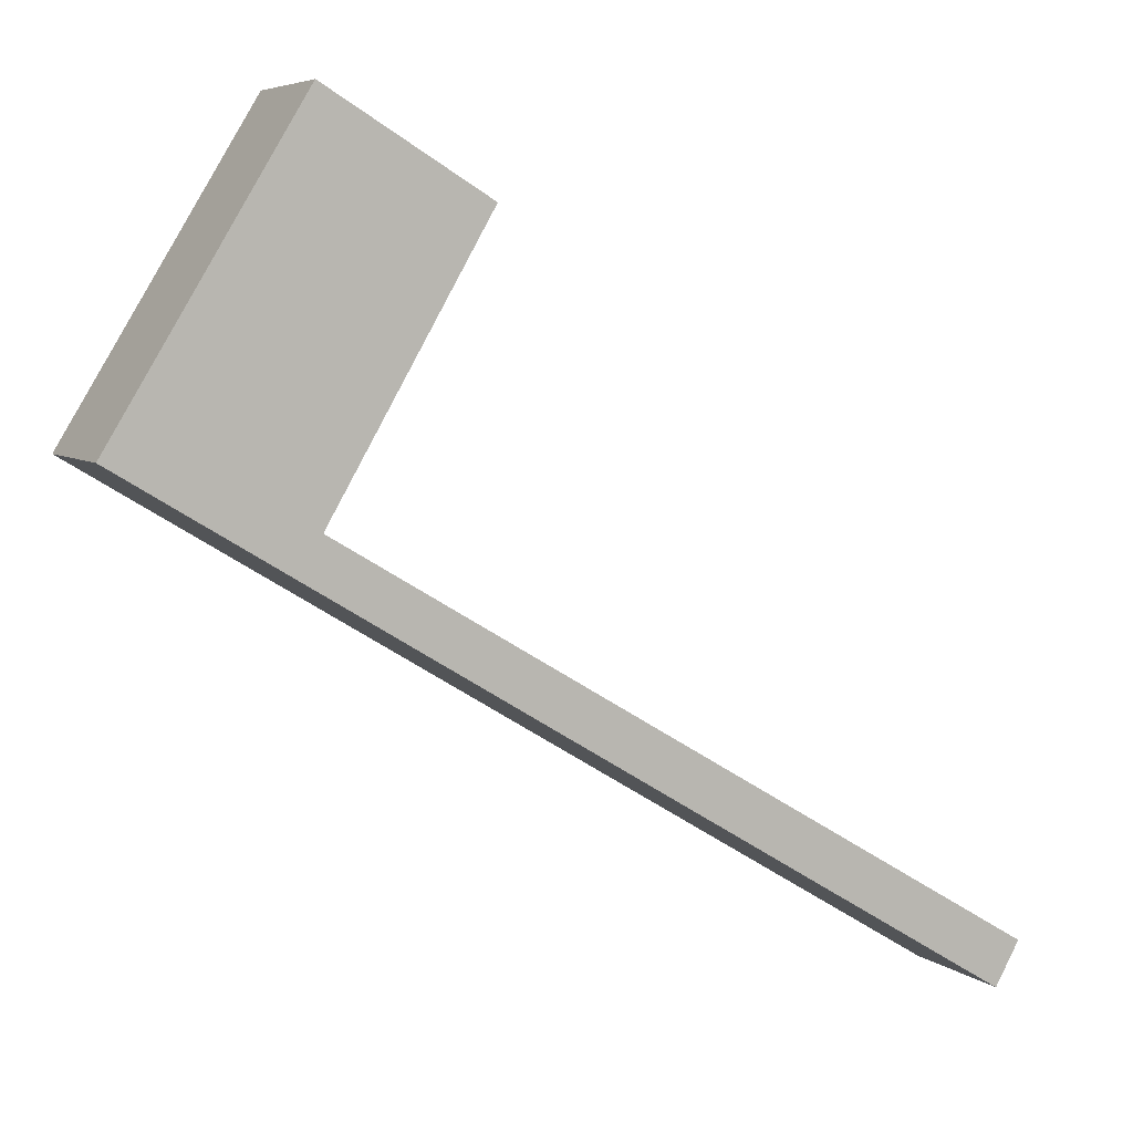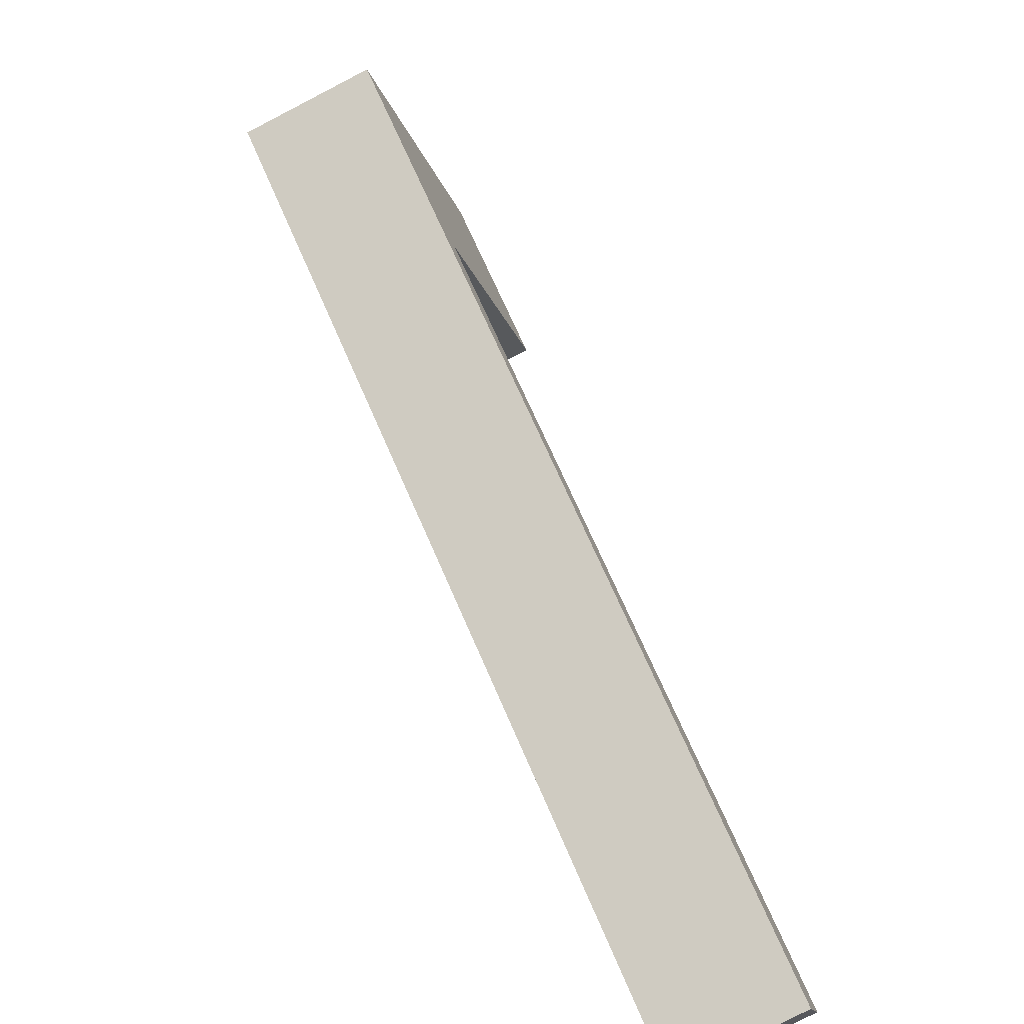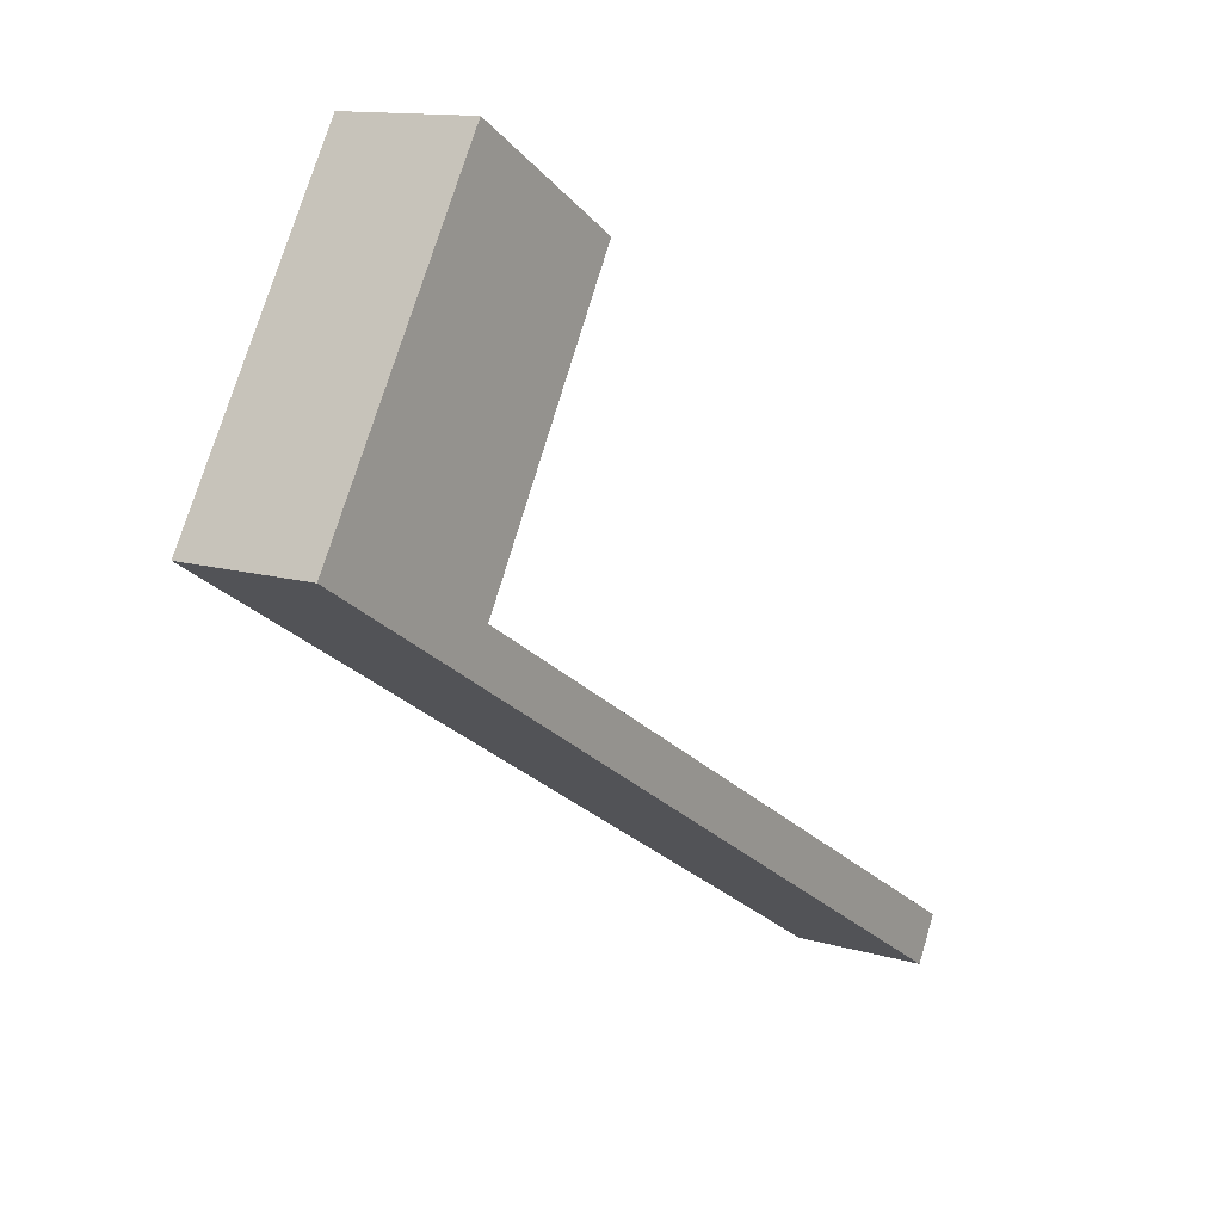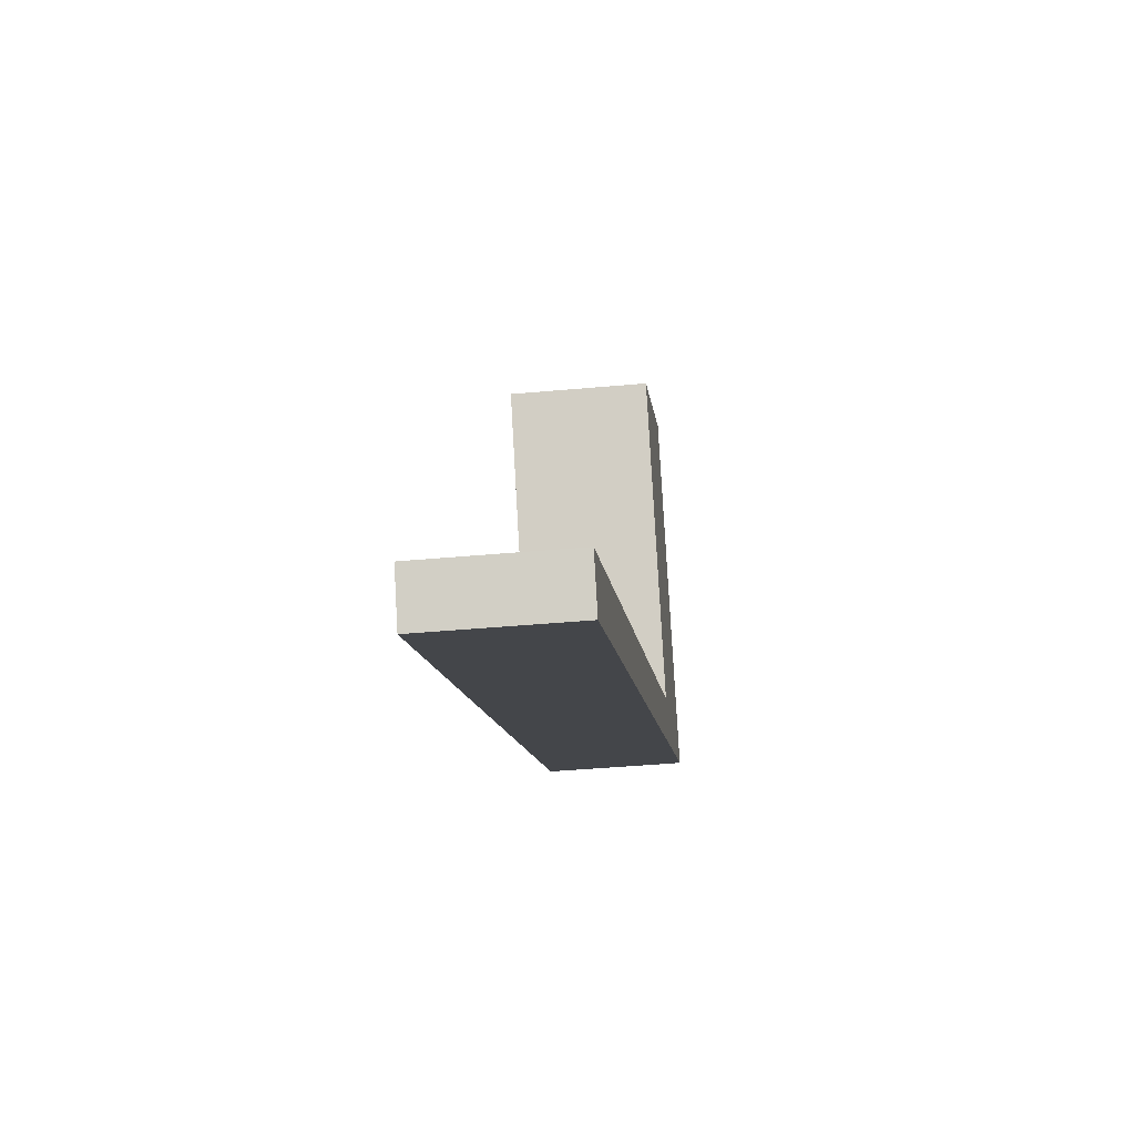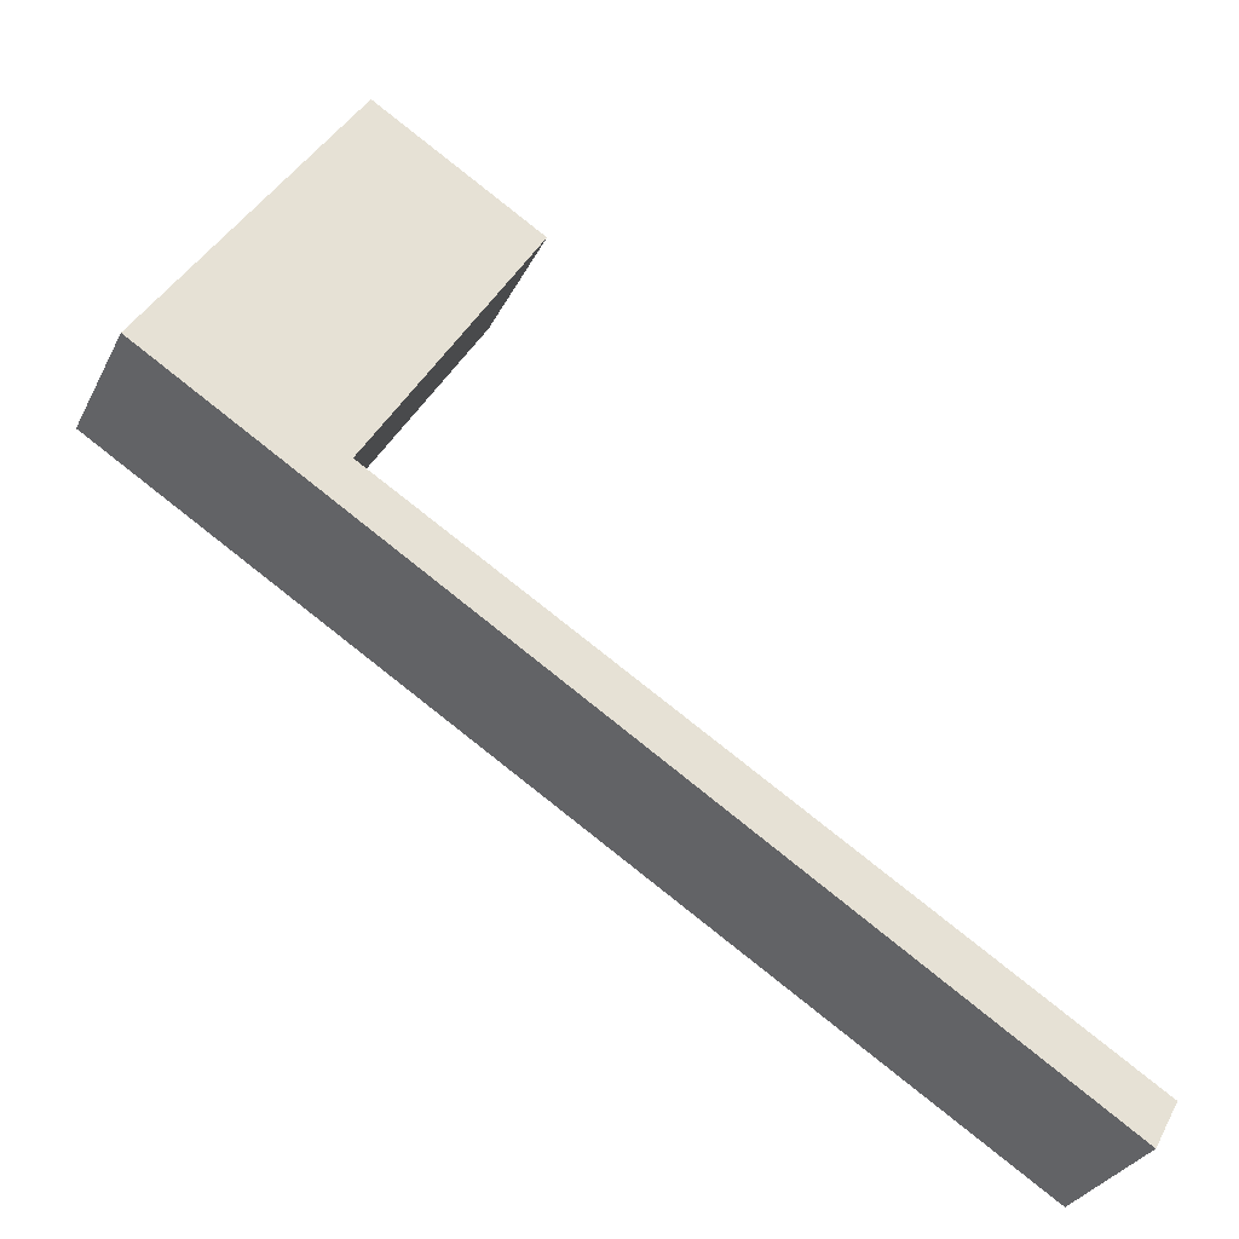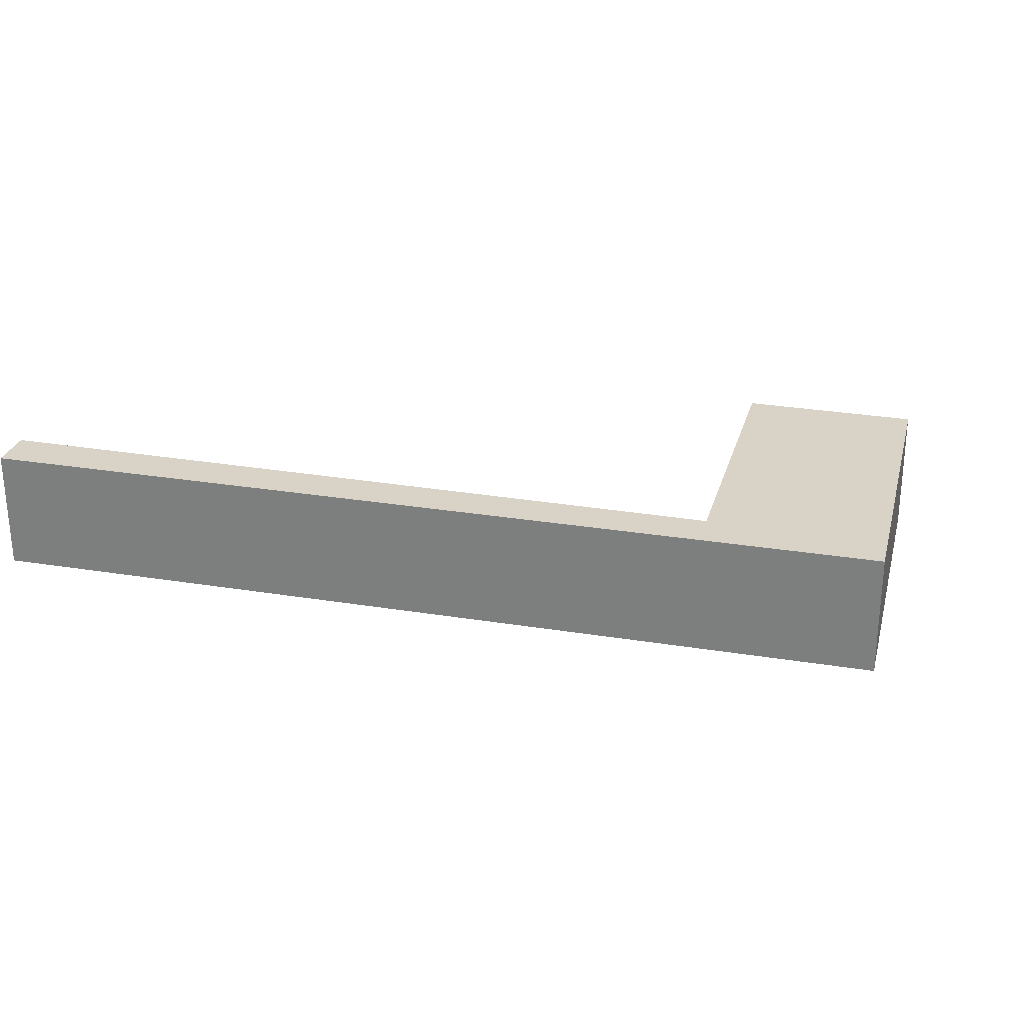
<metadata>
{"format":"obj","ext":"obj","renderer":"f3d","projection":"perspective","resolution":1024,"background":"white","views":[{"elev":5.8,"azim":-25.5,"up":"+Z"},{"elev":-78.2,"azim":-62.7,"up":"+Z"},{"elev":12.4,"azim":-55.0,"up":"+Z"},{"elev":-40.9,"azim":96.4,"up":"+Z"},{"elev":-32.3,"azim":-23.5,"up":"+Z"},{"elev":27.9,"azim":-134.9,"up":"+Y"}]}
</metadata>
<code>
v  4.267 3.079 6.983
v  3.922 3.079 -2.368
v  0 3.079 1.885e-16
v  4.339 3.079 -1.444
v  7.949 3.079 4.78
v  19.71 3.079 -11.9
v  4.447 3.079 -1.508
v  20.28 3.079 -10.92
v  0 0 0
v  4.267 -4.276e-16 6.983
v  7.949 -2.927e-16 4.78
v  4.339 8.842e-17 -1.444
v  20.28 6.685e-16 -10.92
v  4.447 9.234e-17 -1.508
v  19.71 7.29e-16 -11.9
v  3.922 1.45e-16 -2.368
g defaultobject
f 1 2 3
f 2 1 4
f 4 1 5
f 4 6 2
f 6 4 7
f 6 7 8
f 9 1 3
f 1 9 10
f 10 5 1
f 5 10 11
f 12 7 4
f 7 12 8
f 8 12 13
f 13 12 14
f 11 4 5
f 4 11 12
f 13 6 8
f 6 13 15
f 2 9 3
f 9 2 16
f 16 2 6
f 16 6 15
f 16 10 9
f 10 16 12
f 12 16 14
f 14 16 15
f 14 15 13
f 11 10 12

</code>
